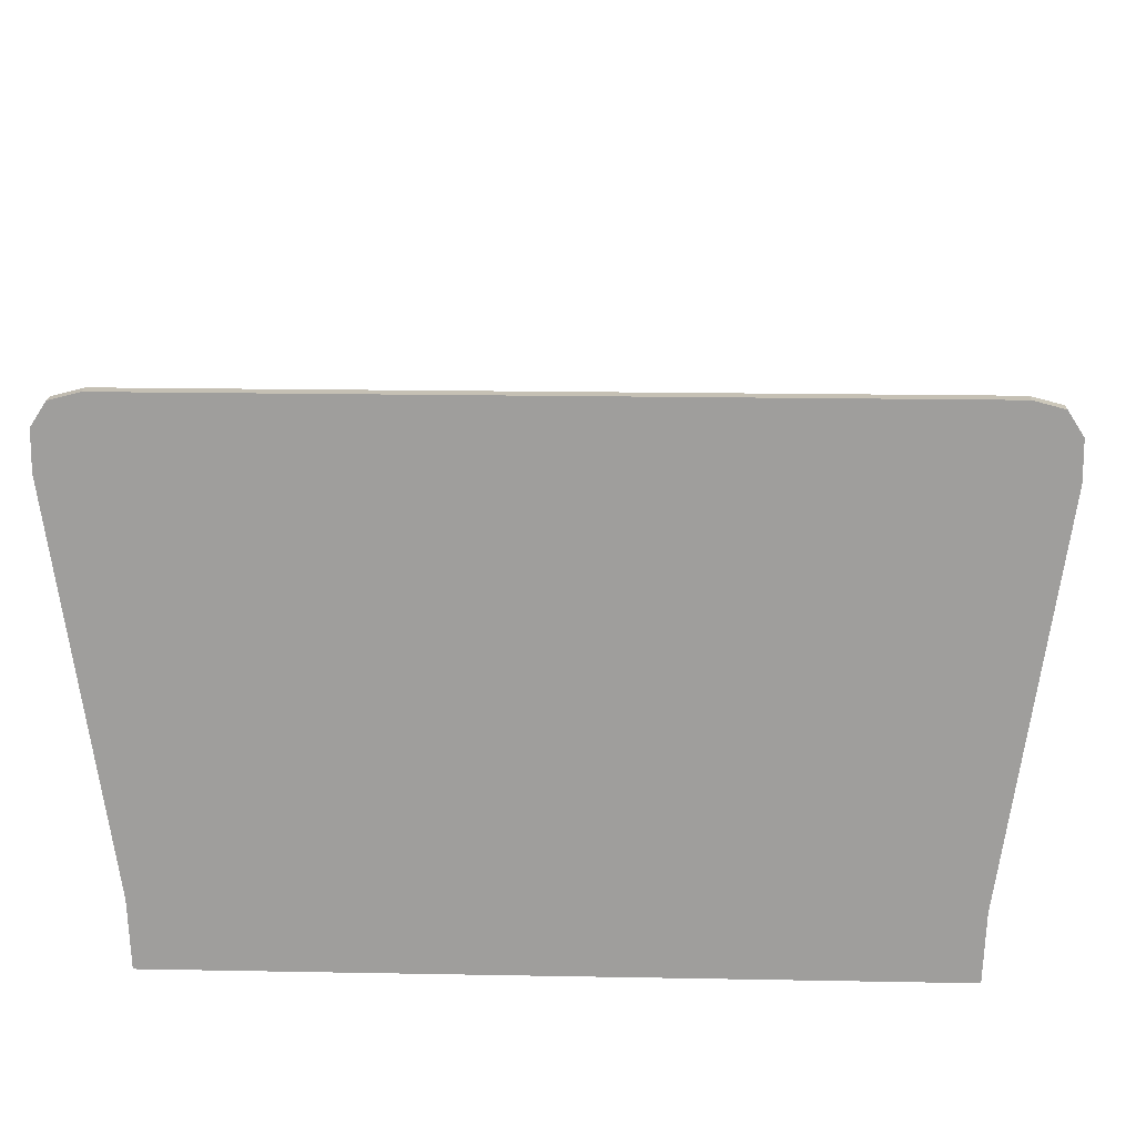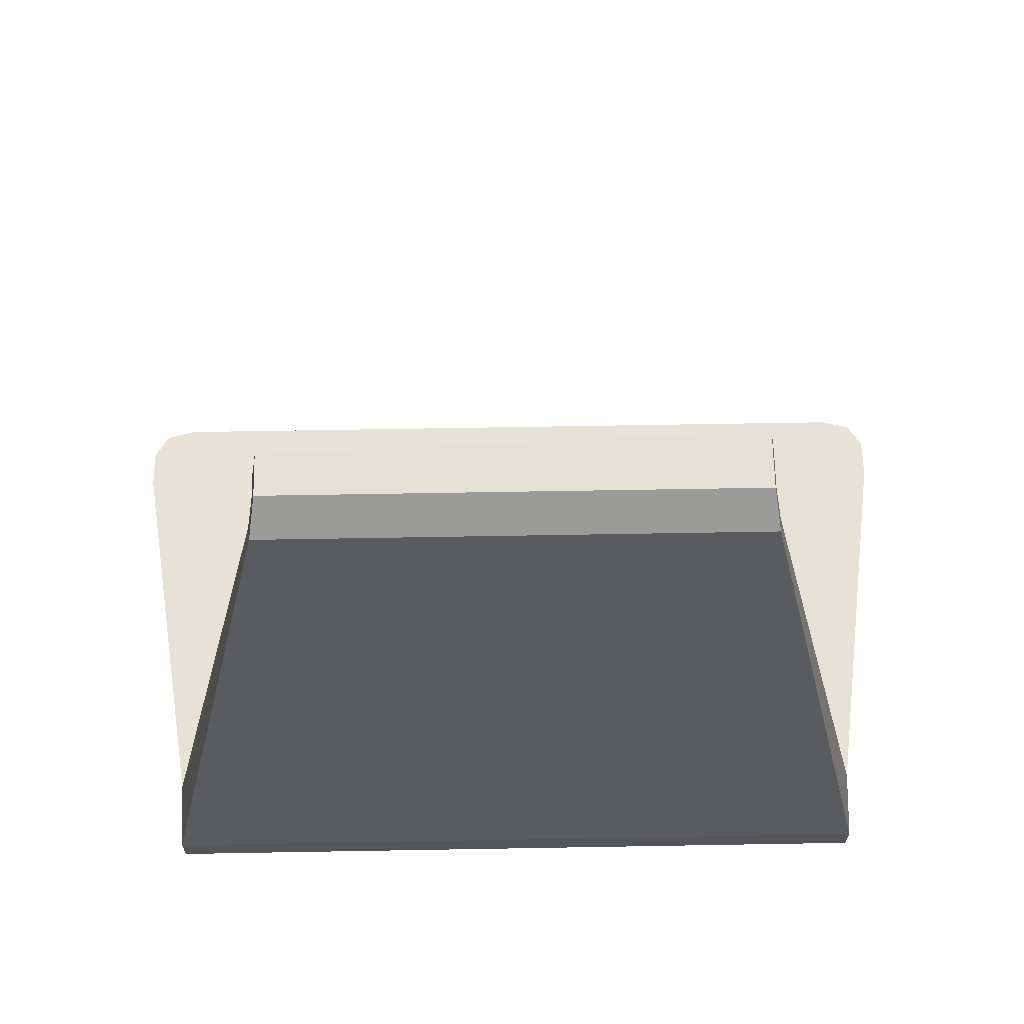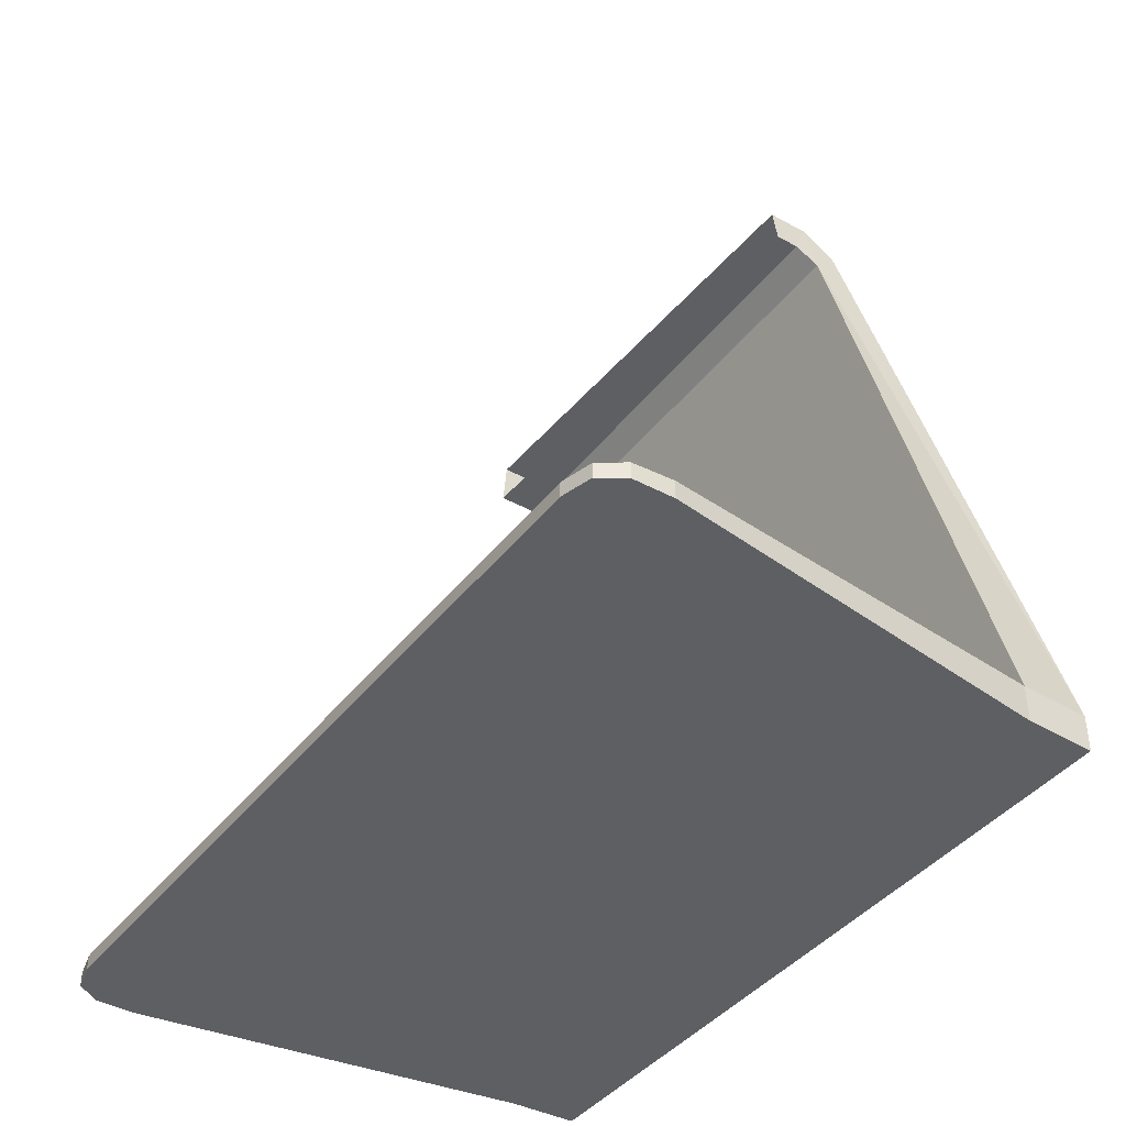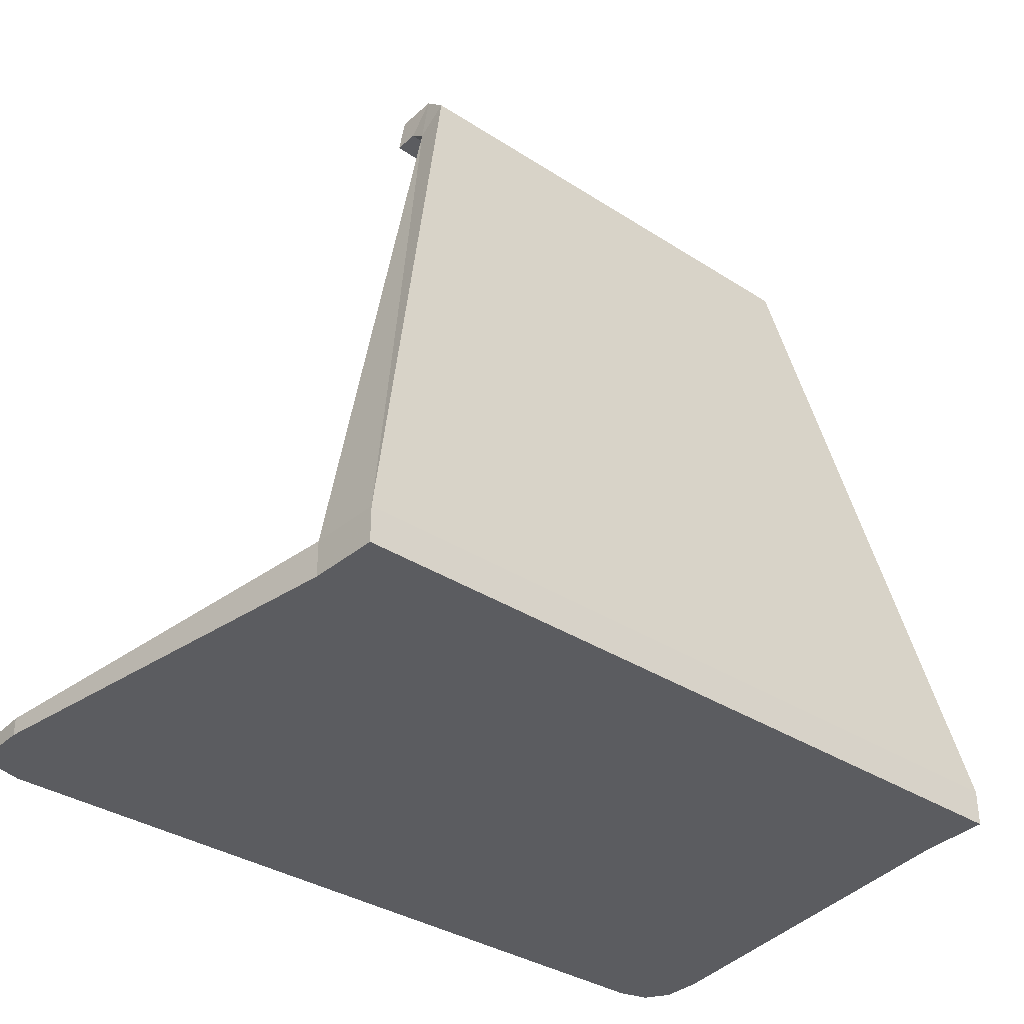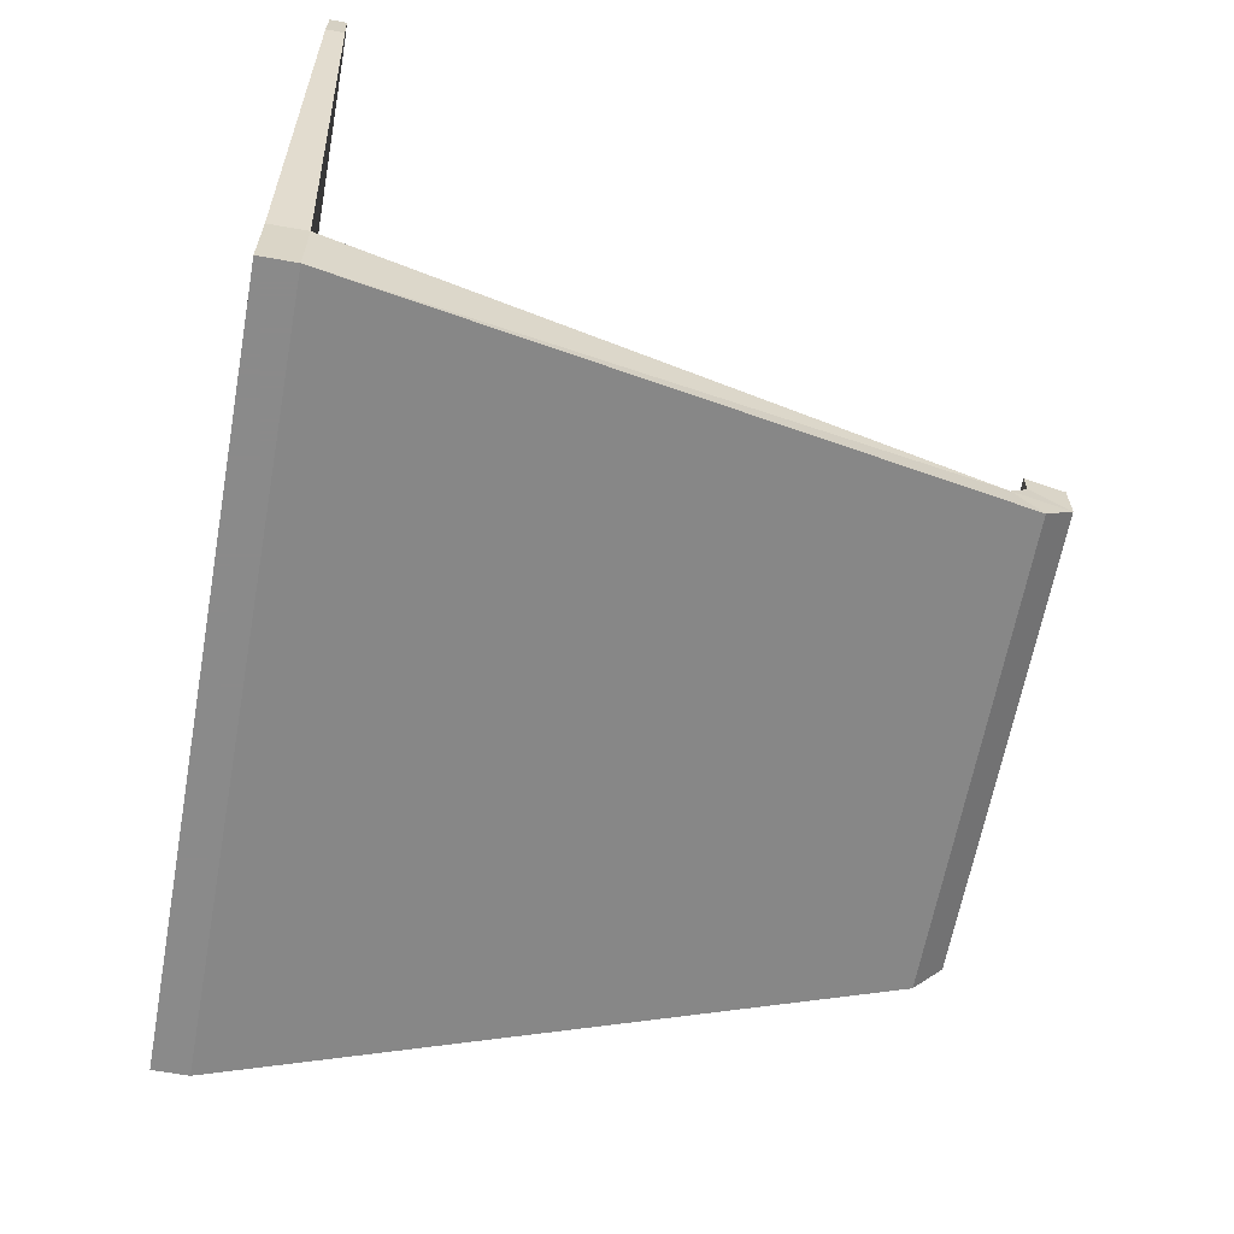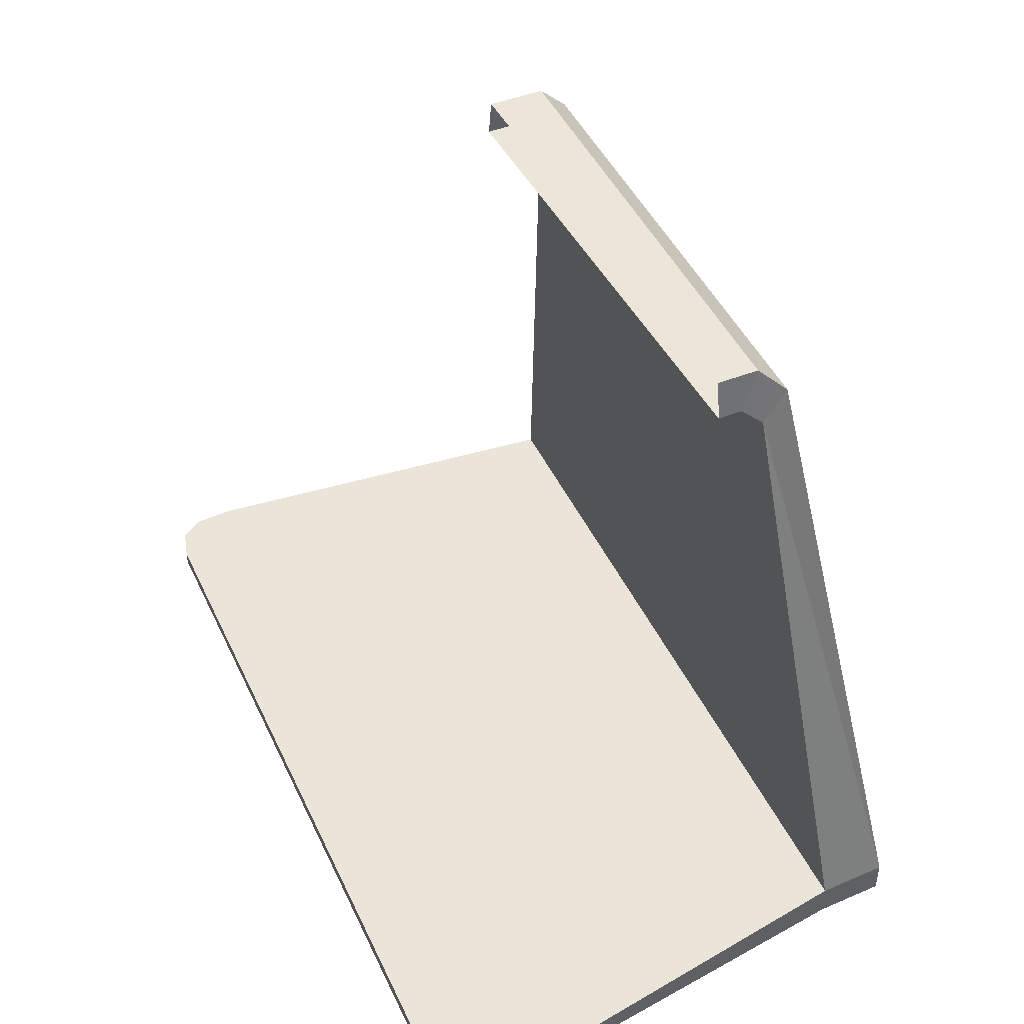
<metadata>
{"format":"obj","ext":"obj","renderer":"f3d","projection":"perspective","resolution":1024,"background":"white","views":[{"elev":18.8,"azim":2.0,"up":"+Z"},{"elev":65.5,"azim":179.0,"up":"+Y"},{"elev":-40.9,"azim":55.9,"up":"+Y"},{"elev":-35.2,"azim":139.5,"up":"+Y"},{"elev":-63.6,"azim":79.6,"up":"+Z"},{"elev":46.1,"azim":65.8,"up":"+Y"}]}
</metadata>
<code>
g pb_Mesh-15293096
v 0.2192 -0.4154 0.1329
v -0.1872 -0.4154 0.09821
v -0.1869 -0.4154 0.1175
v 0.2147 -0.4154 -0.09572
v 0.2339 -0.4154 0.1291
v -0.1601 -0.3979 -0.09555
v -0.1647 -0.4083 0.1329
v -0.1793 -0.4081 0.129
v -0.1647 -0.4083 0.1329
v 0.2418 -0.4067 0.09819
v 0.2414 -0.4076 0.1175
v -0.09261 -0.1034 -0.06832
v 0.2147 -0.3979 -0.09555
v -0.1601 -0.3979 -0.09555
v 0.1472 -0.1034 -0.06832
v -0.09042 -0.09411 -0.05771
v 0.145 -0.09411 -0.05771
v -0.09042 -0.09411 -0.03834
v 0.145 -0.09411 -0.05771
v 0.145 -0.09411 -0.04621
v 0.145 -0.08972 -0.08071
v -0.1589 -0.3979 -0.1295
v 0.2135 -0.3979 -0.1295
v -0.09042 -0.08972 -0.08071
v 0.142 -0.07509 -0.06608
v -0.08744 -0.07509 -0.06608
v 0.142 -0.07509 -0.06608
v 0.145 -0.09411 -0.04621
v 0.142 -0.07509 -0.04621
v 0.145 -0.09411 -0.05771
v -0.08744 -0.07509 -0.06608
v 0.142 -0.07509 -0.04621
v -0.08744 -0.07509 -0.03834
v 0.142 -0.07509 -0.06608
v -0.09261 -0.1034 -0.06832
v -0.08744 -0.07509 -0.06608
v -0.09042 -0.09411 -0.05771
v -0.09042 -0.08972 -0.08071
v 0.1472 -0.1034 -0.06832
v 0.142 -0.07509 -0.06608
v 0.145 -0.08972 -0.08071
v 0.145 -0.09411 -0.05771
v -0.09042 -0.09411 -0.05771
v -0.08744 -0.07509 -0.03834
v -0.09042 -0.09411 -0.03834
v -0.08744 -0.07509 -0.06608
v -0.09261 -0.1034 -0.06832
v -0.1589 -0.3979 -0.1295
v -0.09042 -0.08972 -0.08071
v -0.1601 -0.3979 -0.09555
v 0.2135 -0.3979 -0.1295
v 0.1472 -0.1034 -0.06832
v 0.145 -0.08972 -0.08071
v 0.2147 -0.3979 -0.09555
v -0.1589 -0.3979 -0.1295
v 0.2135 -0.4154 -0.1295
v 0.2135 -0.3979 -0.1295
v -0.1589 -0.4154 -0.1295
v -0.1601 -0.3979 -0.09555
v -0.1589 -0.4154 -0.1295
v -0.1589 -0.3979 -0.1295
v -0.1601 -0.4154 -0.09572
v 0.2135 -0.3979 -0.1295
v 0.2147 -0.4154 -0.09572
v 0.2147 -0.3979 -0.09555
v 0.2135 -0.4154 -0.1295
v -0.1589 -0.4154 -0.1295
v 0.2135 -0.4154 -0.1295
v -0.1601 -0.4154 -0.09572
v -0.1793 -0.4154 0.1291
v -0.1647 -0.4154 0.1329
v 0.2414 -0.4154 0.1175
v 0.2418 -0.4154 0.09821
v -0.1601 -0.3979 -0.09555
v -0.1869 -0.4076 0.1175
v -0.1872 -0.4067 0.09819
v -0.1793 -0.4081 0.129
v 0.2147 -0.3979 -0.09555
v -0.1647 -0.4083 0.1329
v -0.1601 -0.3979 -0.09555
v 0.2418 -0.4067 0.09819
v -0.1647 -0.4083 0.1329
v 0.2339 -0.4081 0.129
v 0.2192 -0.4083 0.1329
v -0.1601 -0.3979 -0.09555
v -0.1872 -0.4154 0.09821
v -0.1601 -0.4154 -0.09572
v -0.1872 -0.4067 0.09819
v 0.2147 -0.4154 -0.09572
v 0.2418 -0.4067 0.09819
v 0.2147 -0.3979 -0.09555
v 0.2418 -0.4154 0.09821
v -0.1647 -0.4154 0.1329
v 0.2192 -0.4083 0.1329
v 0.2192 -0.4154 0.1329
v -0.1647 -0.4083 0.1329
v -0.1869 -0.4076 0.1175
v -0.1872 -0.4154 0.09821
v -0.1872 -0.4067 0.09819
v -0.1869 -0.4154 0.1175
v 0.2414 -0.4154 0.1175
v 0.2418 -0.4067 0.09819
v 0.2418 -0.4154 0.09821
v 0.2414 -0.4076 0.1175
v -0.1793 -0.4081 0.129
v -0.1869 -0.4154 0.1175
v -0.1869 -0.4076 0.1175
v -0.1793 -0.4154 0.1291
v -0.1647 -0.4083 0.1329
v -0.1793 -0.4154 0.1291
v -0.1793 -0.4081 0.129
v -0.1647 -0.4154 0.1329
v 0.2339 -0.4154 0.1291
v 0.2414 -0.4076 0.1175
v 0.2414 -0.4154 0.1175
v 0.2339 -0.4081 0.129
v 0.2192 -0.4154 0.1329
v 0.2339 -0.4081 0.129
v 0.2339 -0.4154 0.1291
v 0.2192 -0.4083 0.1329
g pb_Mesh-15293096_0
f 3 2 1
f 5 1 4
f 8 7 6
f 11 10 9
f 14 13 12
f 15 12 13
f 12 15 16
f 17 16 15
f 16 19 18
f 20 18 19
f 23 22 21
f 24 21 22
f 21 24 25
f 26 25 24
f 29 28 27
f 30 27 28
f 33 32 31
f 34 31 32
f 37 36 35
f 38 35 36
f 41 40 39
f 42 39 40
f 45 44 43
f 46 43 44
f 49 48 47
f 50 47 48
f 53 52 51
f 54 51 52
f 57 56 55
f 58 55 56
f 61 60 59
f 62 59 60
f 65 64 63
f 66 63 64
f 68 4 67
f 69 67 4
f 4 1 69
f 1 2 69
f 70 3 1
f 71 70 1
f 72 5 4
f 73 72 4
f 76 75 74
f 75 77 74
f 80 79 78
f 79 81 78
f 83 11 82
f 84 83 82
f 87 86 85
f 88 85 86
f 91 90 89
f 92 89 90
f 95 94 93
f 96 93 94
f 99 98 97
f 100 97 98
f 103 102 101
f 104 101 102
f 107 106 105
f 108 105 106
f 111 110 109
f 112 109 110
f 115 114 113
f 116 113 114
f 119 118 117
f 120 117 118

</code>
